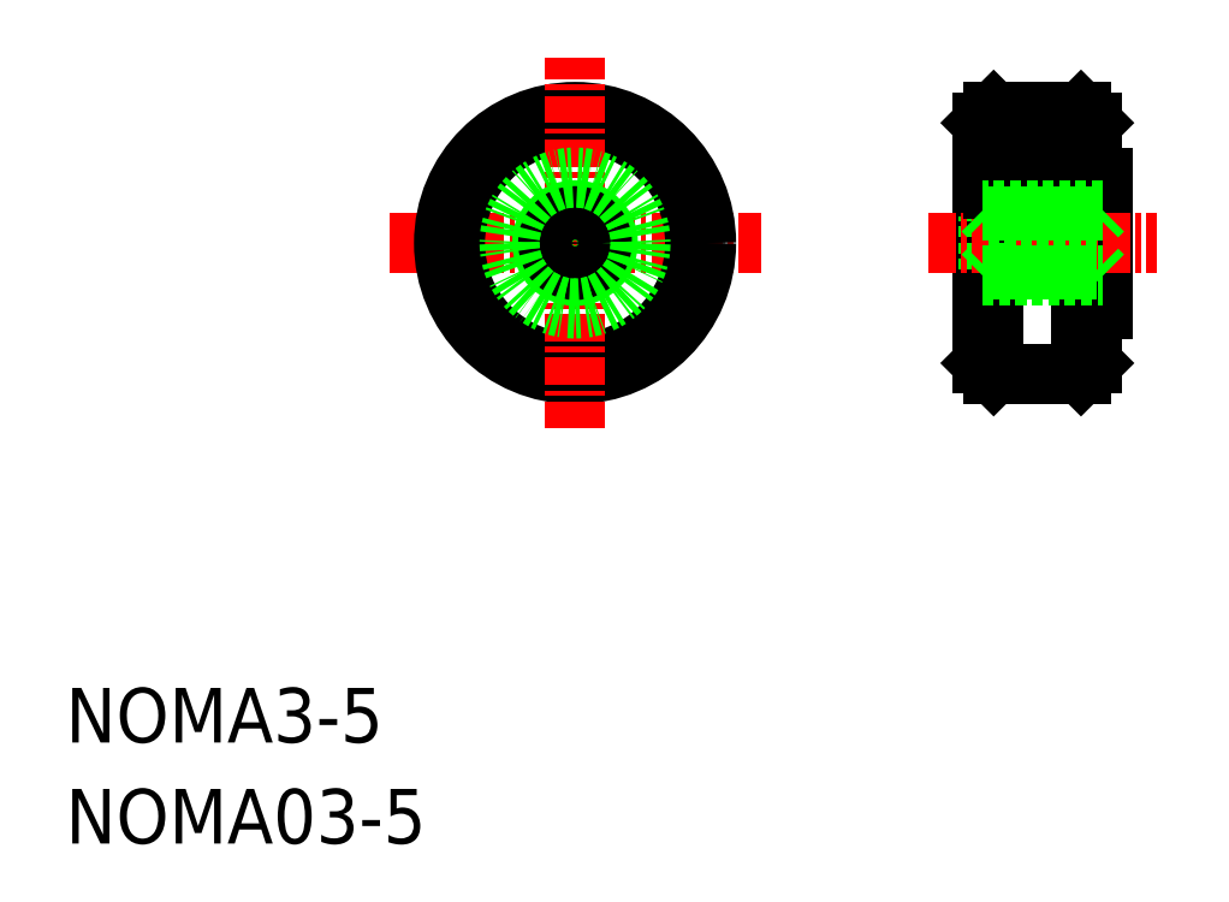
<metadata>
{"format":"dxf","ext":"dxf","renderer":"ezdxf+matplotlib","layout":"modelspace","background":"white","min_lineweight":24,"dpi":150}
</metadata>
<code>
0
SECTION
2
ENTITIES
0
TEXT
8
0
10
-1.517e-07
20
4.626
30
0
40
2.5
1
NOMA3-5
0
TEXT
8
0
10
-1.517e-07
20
-1.335e-07
30
0
40
2.5
1
NOMA03-5
0
LINE
8
0
10
47
20
22
30
0
11
47
21
33
31
0
0
LINE
8
0
10
42
20
33
30
0
11
42
21
22
31
0
0
LINE
8
0
10
42.5
20
33.5
30
0
11
42.5
21
21.5
31
0
0
LINE
8
0
10
46.5
20
33.5
30
0
11
46.5
21
21.5
31
0
0
LINE
8
0
10
42
20
22
30
0
11
42.5
21
21.5
31
0
0
LINE
8
0
10
46.5
20
21.5
30
0
11
47
21
22
31
0
0
LINE
8
0
10
42.5
20
21.5
30
0
11
46.5
21
21.5
31
0
0
LINE
8
0
10
42.27
20
26.27
30
0
11
42.27
21
28.73
31
0
0
LINE
8
0
10
47.23
20
26.27
30
0
11
47.23
21
28.73
31
0
0
LINE
8
0
10
47.5
20
24.5
30
0
11
47.5
21
30.5
31
0
0
LINE
8
0
10
47
20
24.5
30
0
11
47.5
21
24.5
31
0
0
LINE
8
CENTER
10
39.5
20
27.5
30
0
11
50
21
27.5
31
0
0
LINE
8
0
10
42
20
26
30
0
11
47.5
21
26
31
0
0
LINE
8
0
10
42.5
20
31.5
30
0
11
44.5
21
31.5
31
0
0
LINE
8
0
10
42.5
20
30.5
30
0
11
43.5
21
30.5
31
0
0
LINE
8
0
10
42.5
20
31
30
0
11
44
21
31
31
0
0
LINE
8
0
10
42.5
20
30
30
0
11
43
21
30
31
0
0
LINE
8
0
10
47.5
20
30.5
30
0
11
47
21
30.5
31
0
0
LINE
8
0
10
47.5
20
29
30
0
11
42
21
29
31
0
0
LINE
8
0
10
46.5
20
33.5
30
0
11
42.5
21
33.5
31
0
0
LINE
8
0
10
42.5
20
32
30
0
11
45
21
32
31
0
0
LINE
8
0
10
42.5
20
32.5
30
0
11
45.5
21
32.5
31
0
0
LINE
8
0
10
42.5
20
33
30
0
11
46
21
33
31
0
0
LINE
8
0
10
42
20
33
30
0
11
42.5
21
33.5
31
0
0
LINE
8
0
10
46.5
20
33.5
30
0
11
47
21
33
31
0
0
LINE
8
CENTER
10
14.83
20
27.5
30
0
11
31.83
21
27.5
31
0
0
CIRCLE
8
0
10
23.33
20
27.5
30
0
40
6
0
CIRCLE
8
0
10
23.33
20
27.5
30
0
40
5.5
0
LINE
8
CENTER
10
23.33
20
19
30
0
11
23.33
21
36
31
0
0
CIRCLE
8
0
10
23.33
20
27.5
30
0
40
1.5
0
CIRCLE
8
0
10
23.33
20
27.5
30
0
40
1.229
0
CIRCLE
8
0
10
23.33
20
27.5
30
0
40
3
0
LINE
8
0
10
47.23
20
28.73
30
0
11
42.27
21
28.73
31
0
0
LINE
8
0
10
42.27
20
26.27
30
0
11
47.23
21
26.27
31
0
0
LINE
8
0
10
47.23
20
26.27
30
0
11
47.5
21
26
31
0
0
LINE
8
0
10
47.23
20
28.73
30
0
11
47.5
21
29
31
0
0
LINE
8
0
10
42.27
20
26.27
30
0
11
42
21
26
31
0
0
LINE
8
0
10
42.27
20
28.73
30
0
11
42
21
29
31
0
0
ENDSEC
0
EOF

</code>
